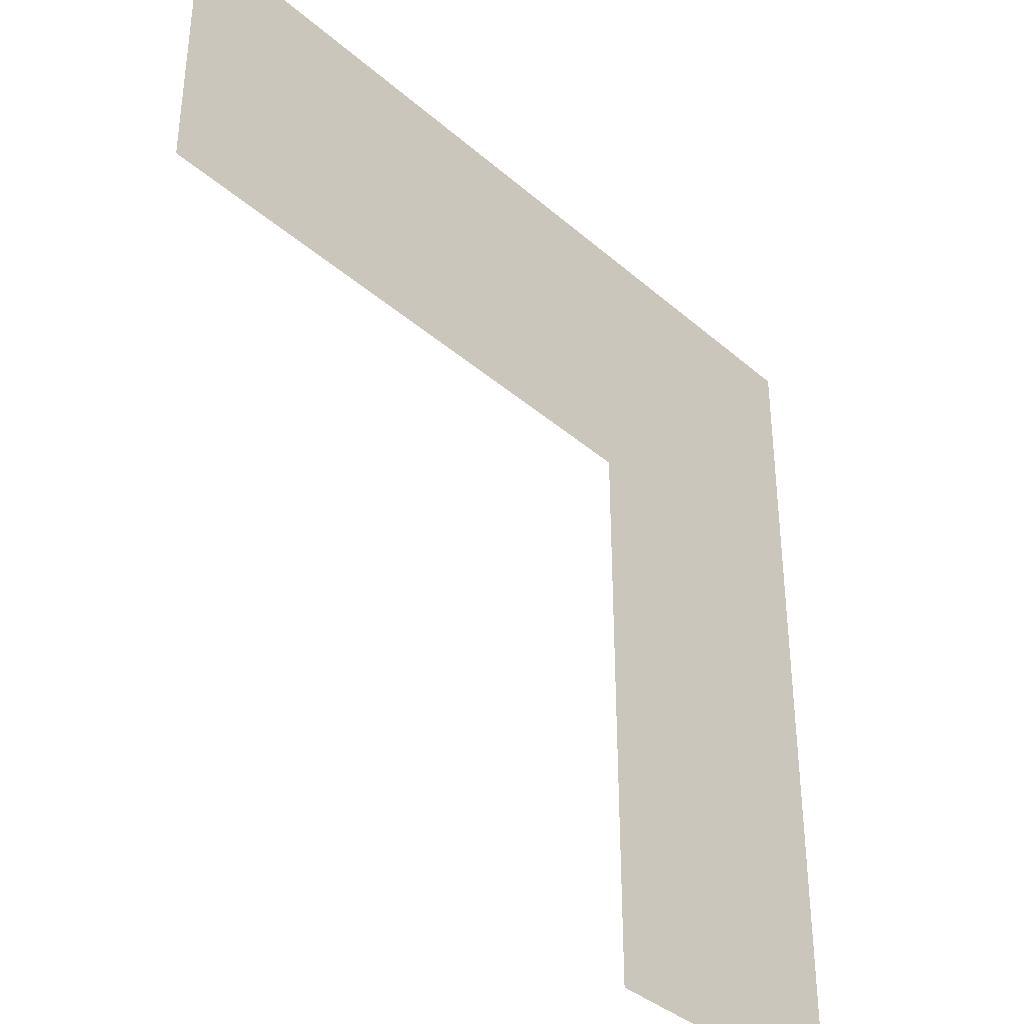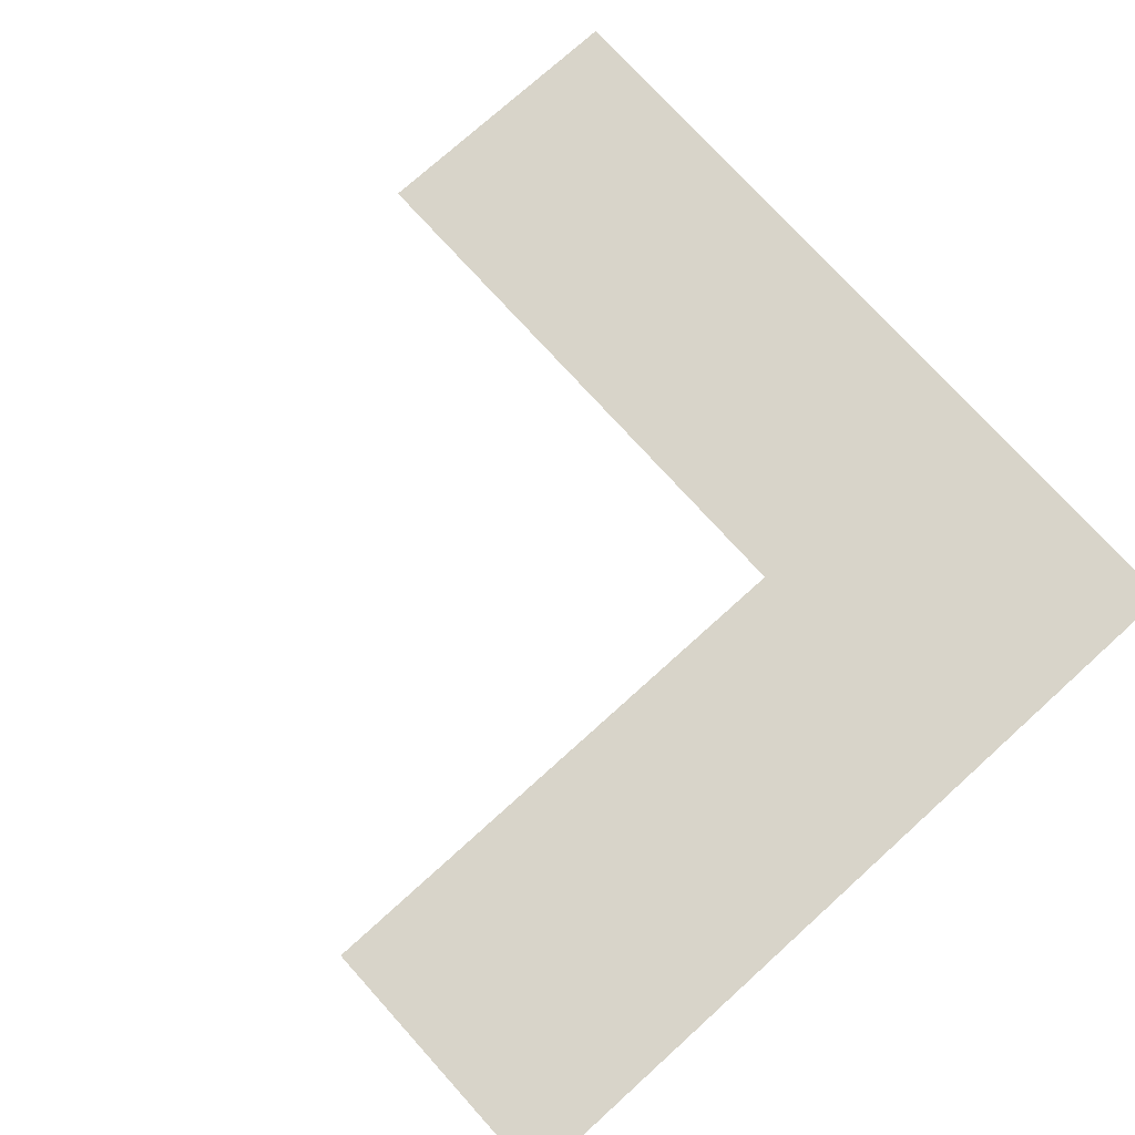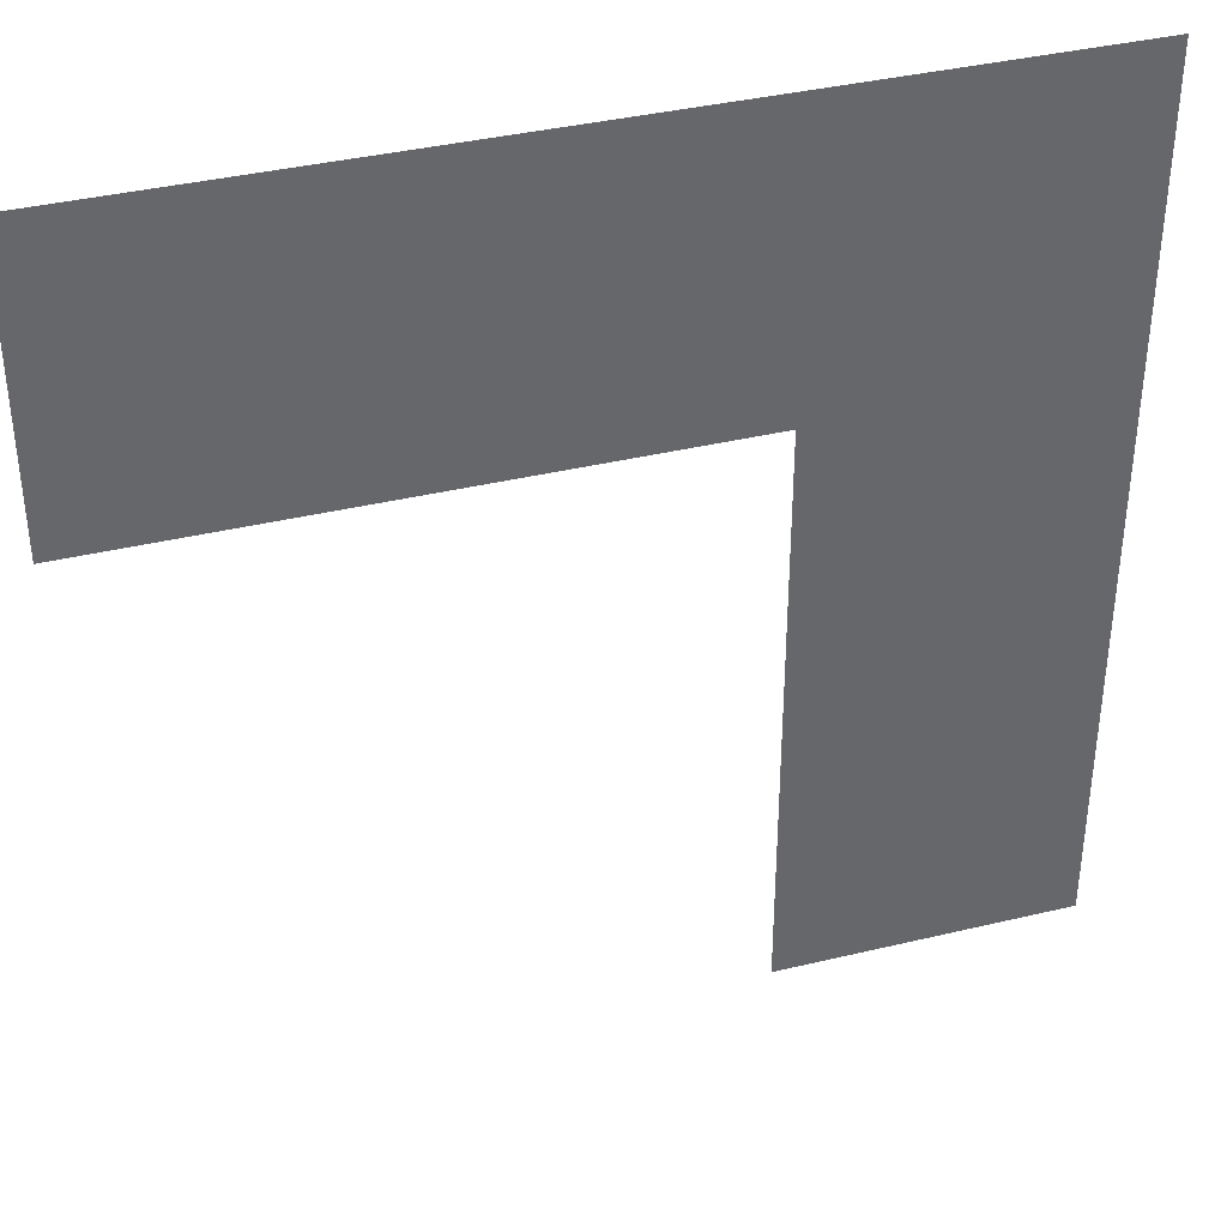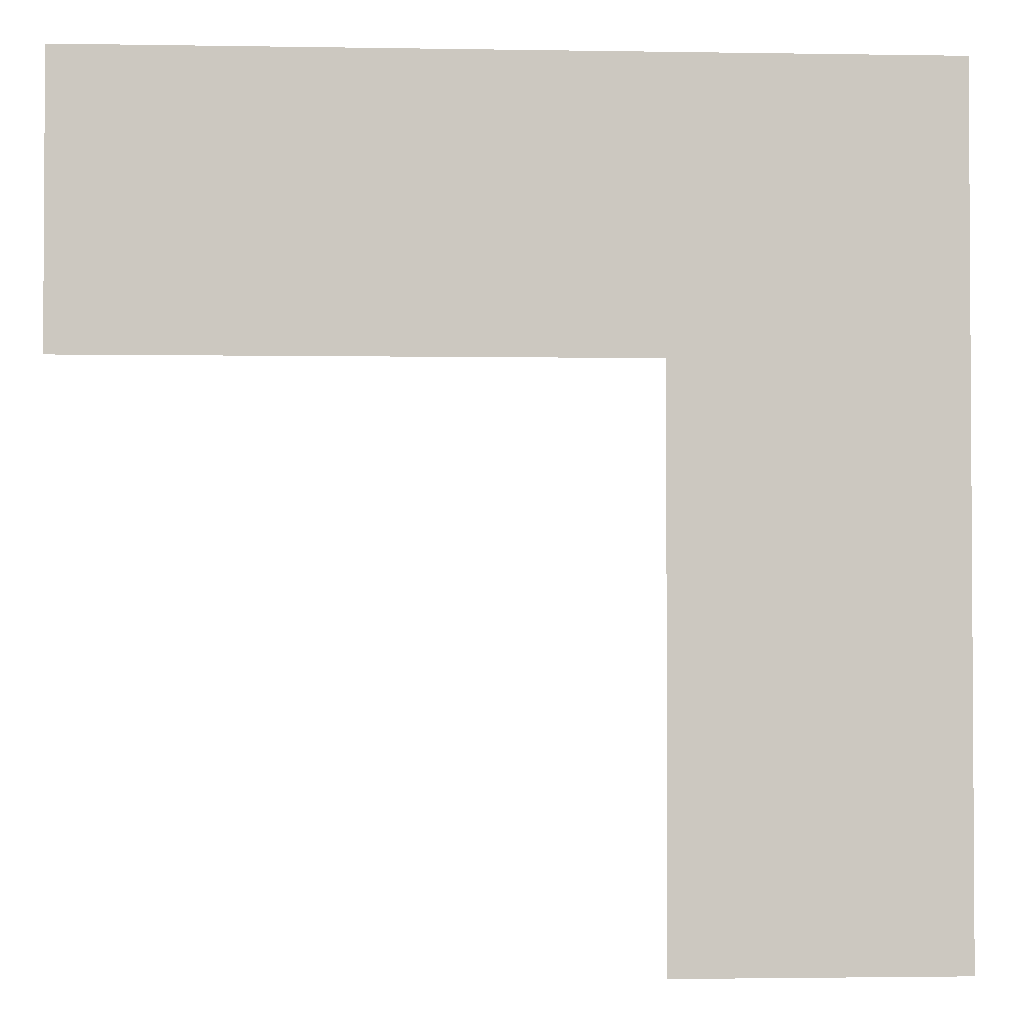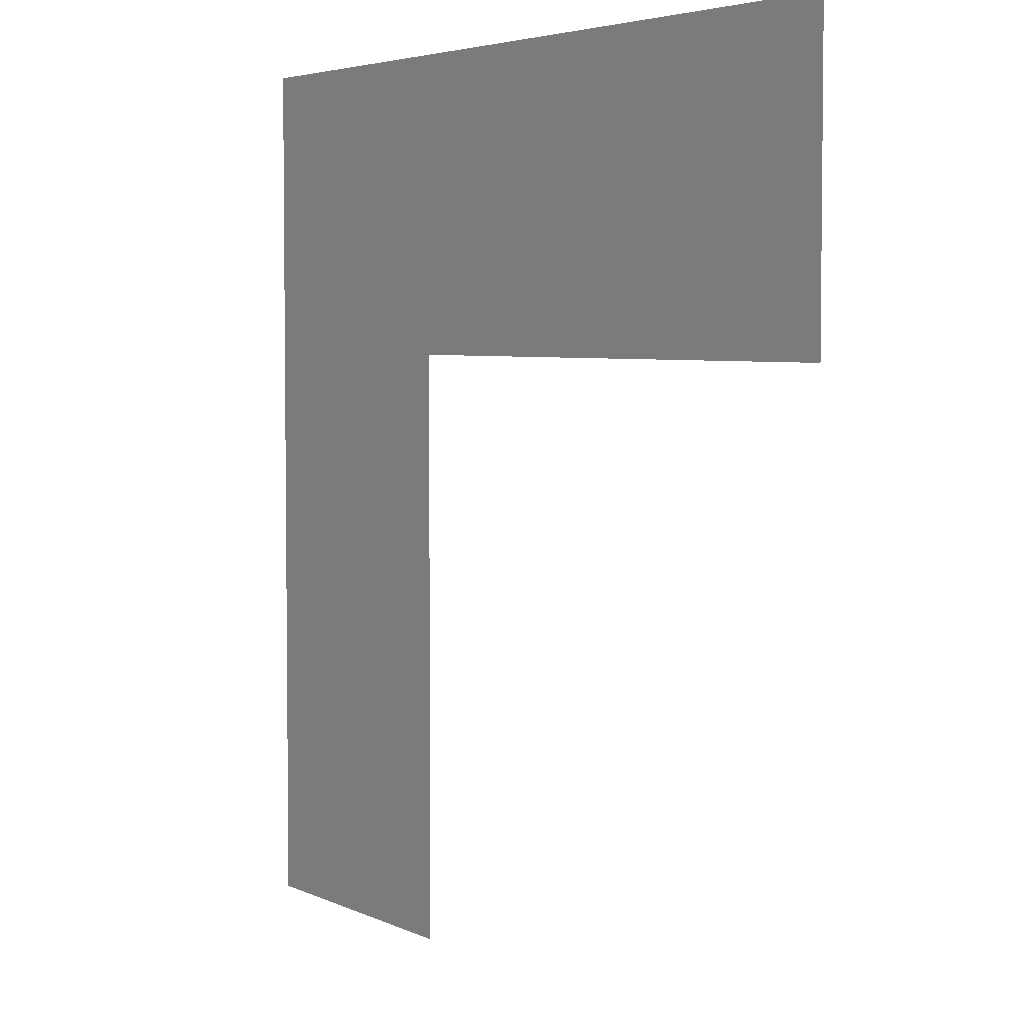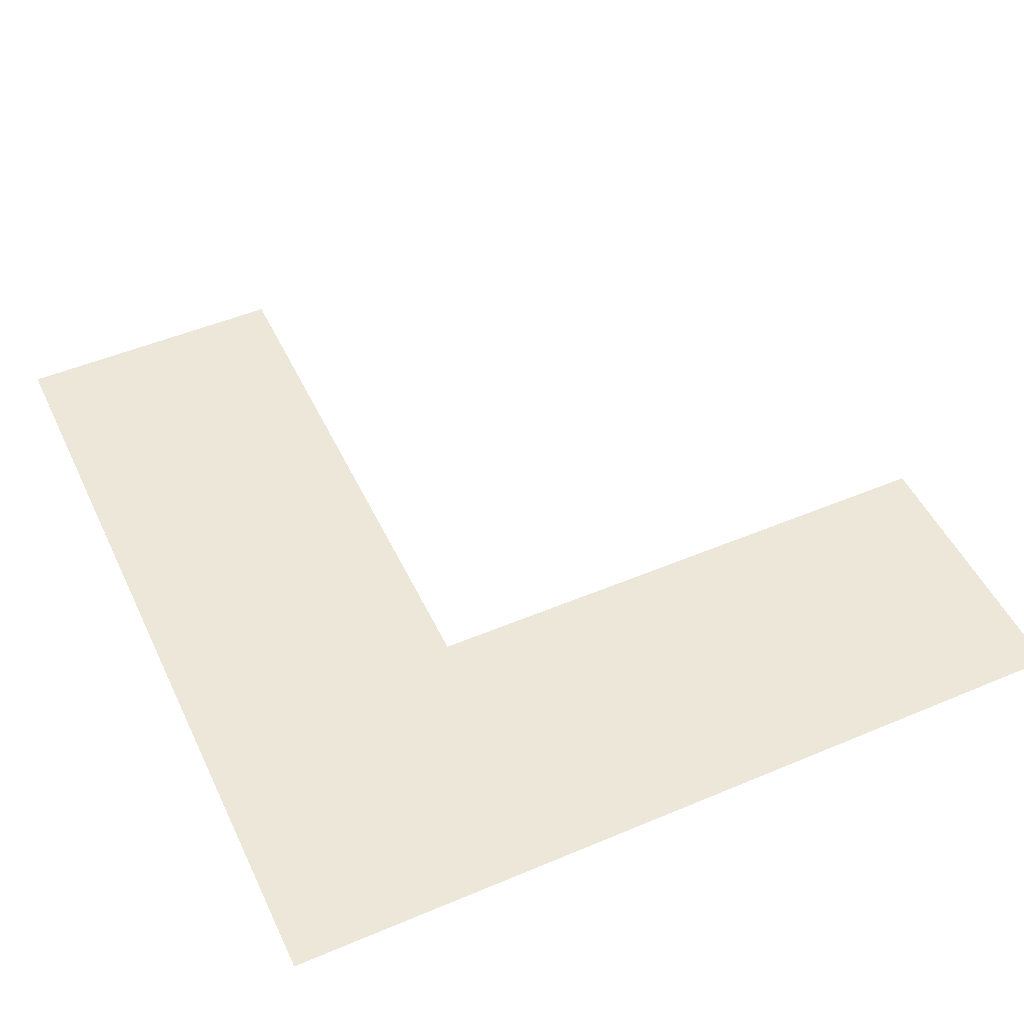
<metadata>
{"format":"obj","ext":"obj","renderer":"f3d","projection":"perspective","resolution":1024,"background":"white","views":[{"elev":-37.5,"azim":-47.9,"up":"+Y"},{"elev":75.2,"azim":47.9,"up":"+Z"},{"elev":38.3,"azim":-16.9,"up":"+Y"},{"elev":-2.1,"azim":-3.5,"up":"+Y"},{"elev":4.3,"azim":-124.0,"up":"+Y"},{"elev":49.8,"azim":155.1,"up":"+Z"}]}
</metadata>
<code>
v -51 -51 0
v -52 -51 0
v -52 -50 0
v -51 -50 0
v -52 -51 0
v -53 -51 0
v -53 -50 0
v -52 -50 0
v -53 -51 0
v -54 -51 0
v -54 -50 0
v -53 -50 0
v -51 -52 0
v -52 -52 0
v -52 -51 0
v -51 -51 0
v -51 -53 0
v -52 -53 0
v -52 -52 0
v -51 -52 0
g Level-4_mesh_0002
f 1 2 3 4
f 5 6 7 8
f 9 10 11 12
f 13 14 15 16
f 17 18 19 20

</code>
